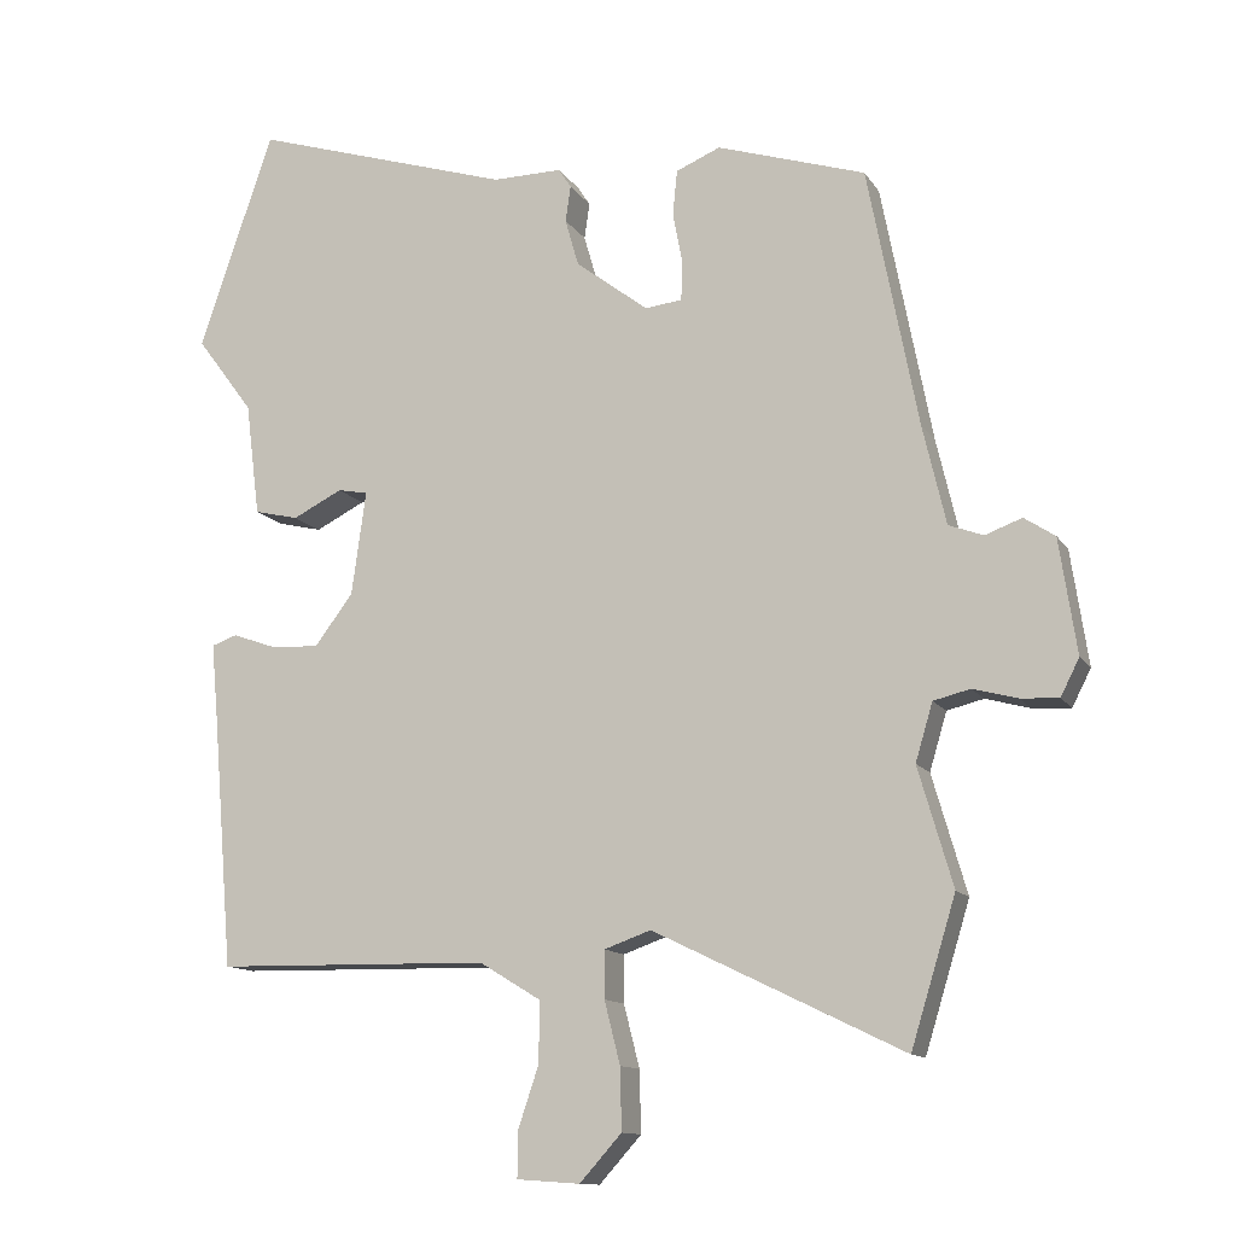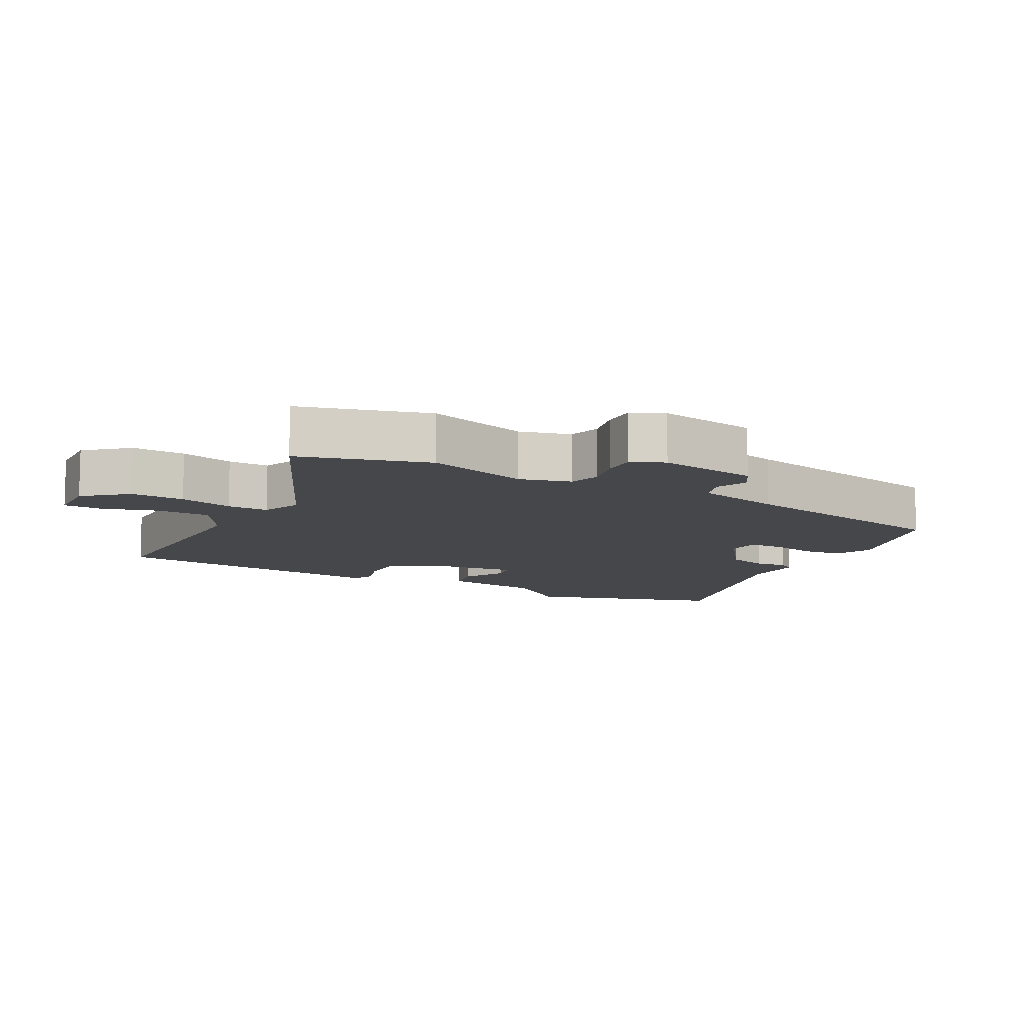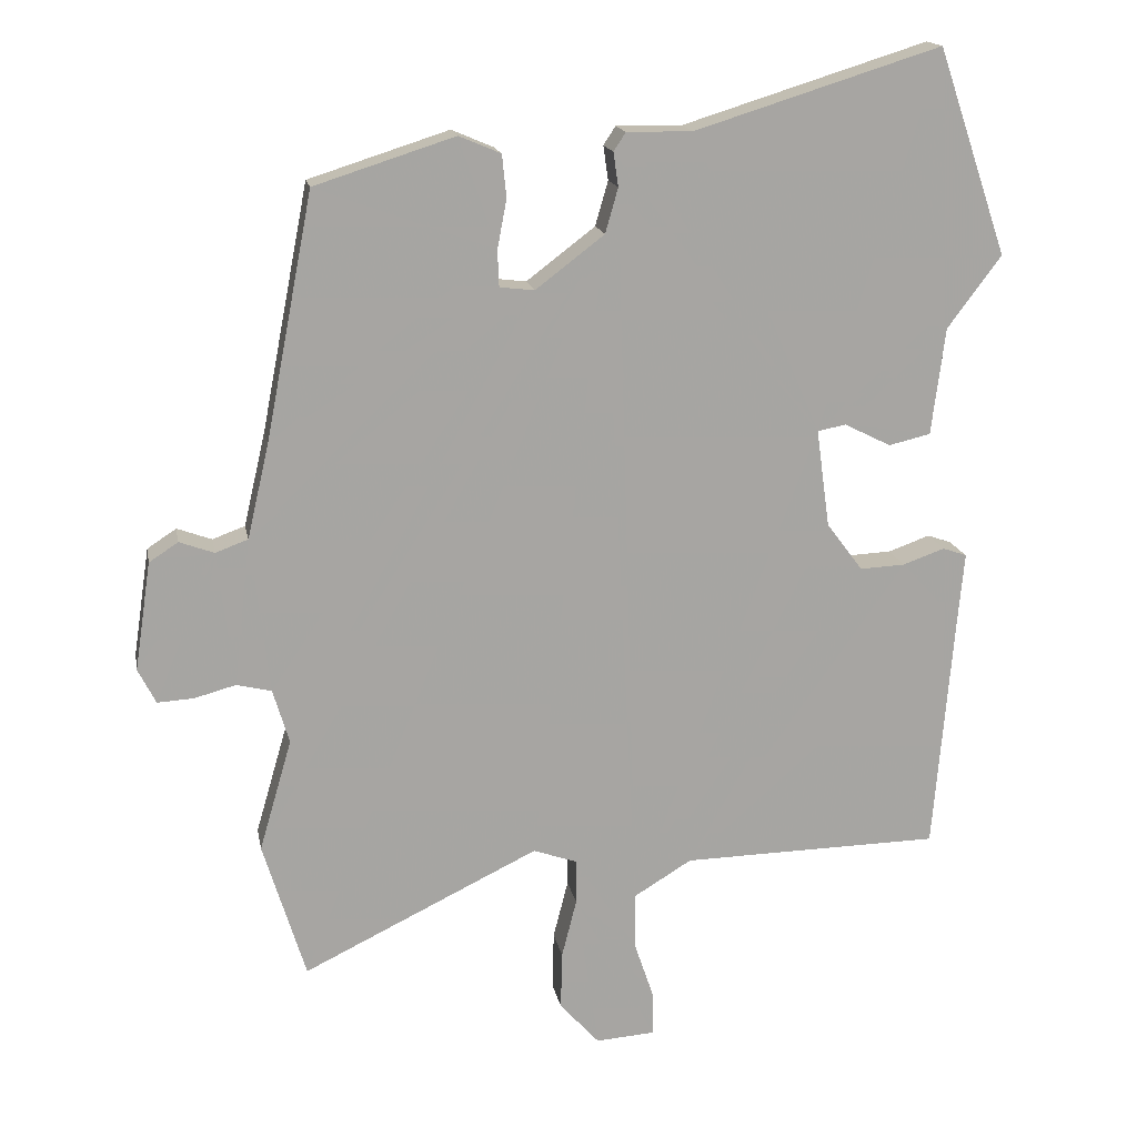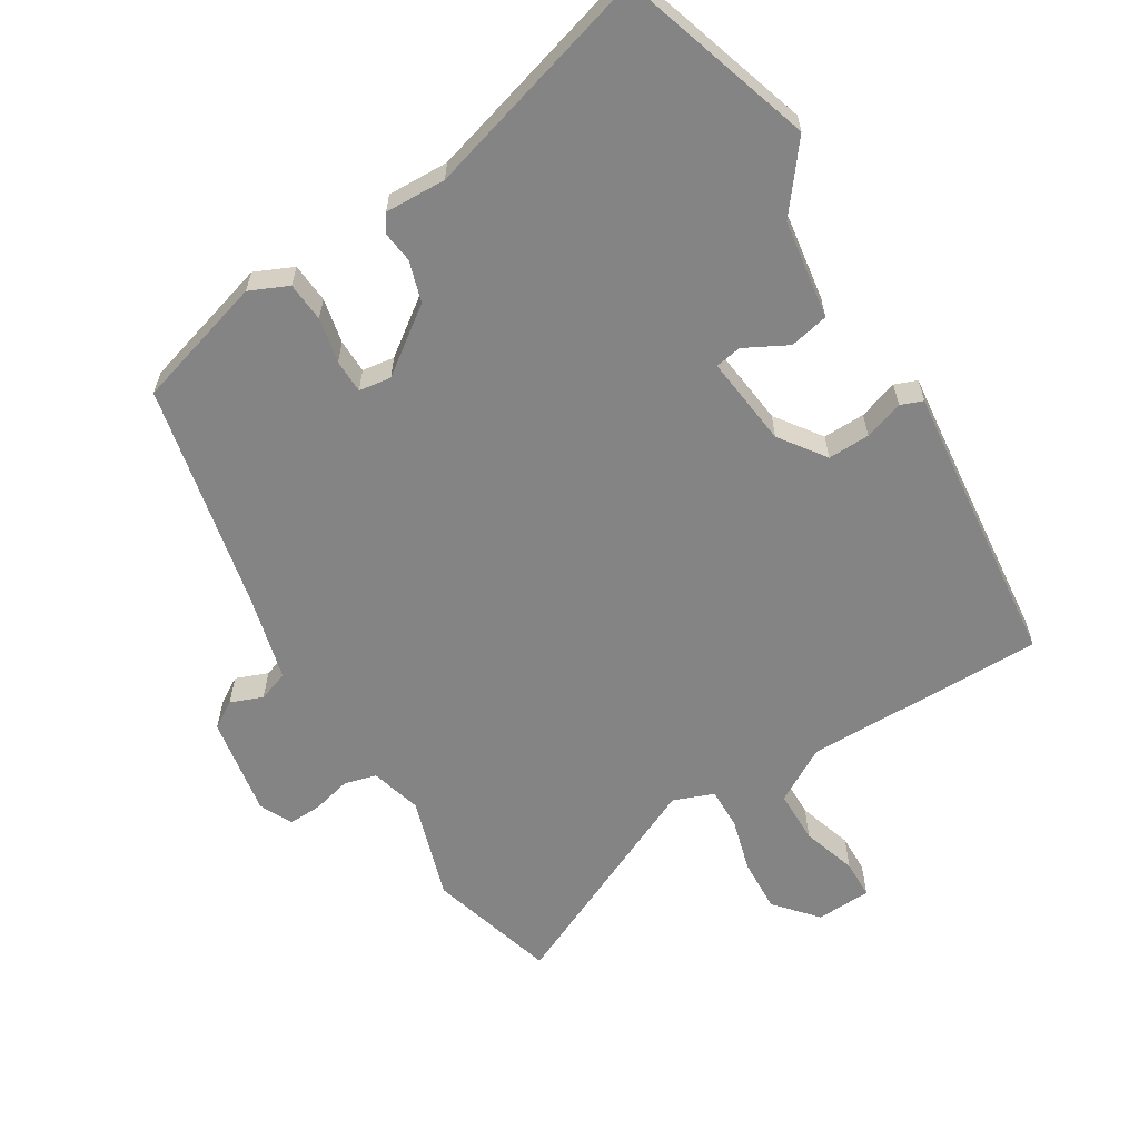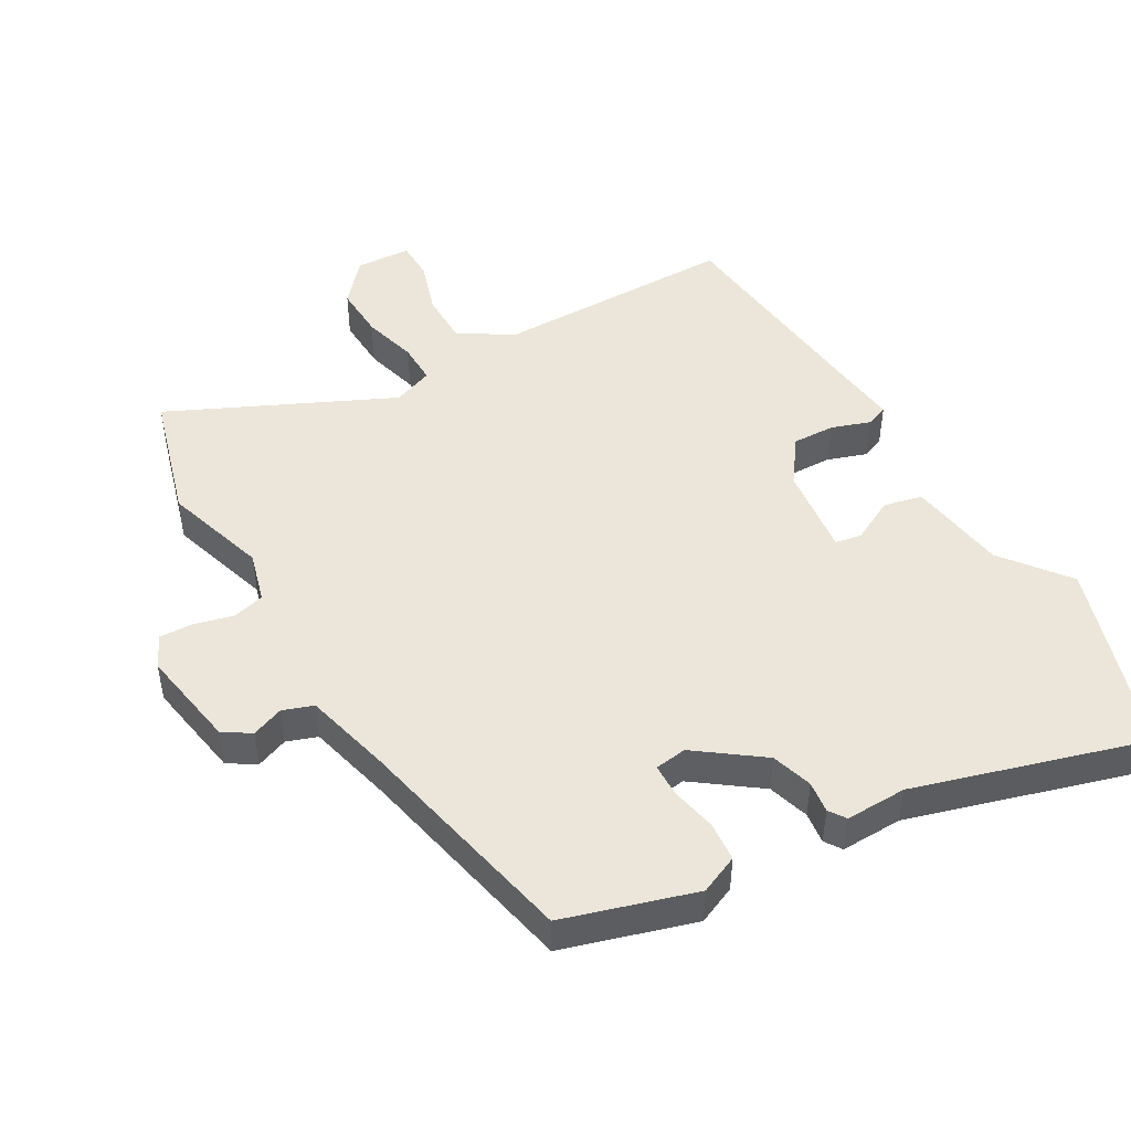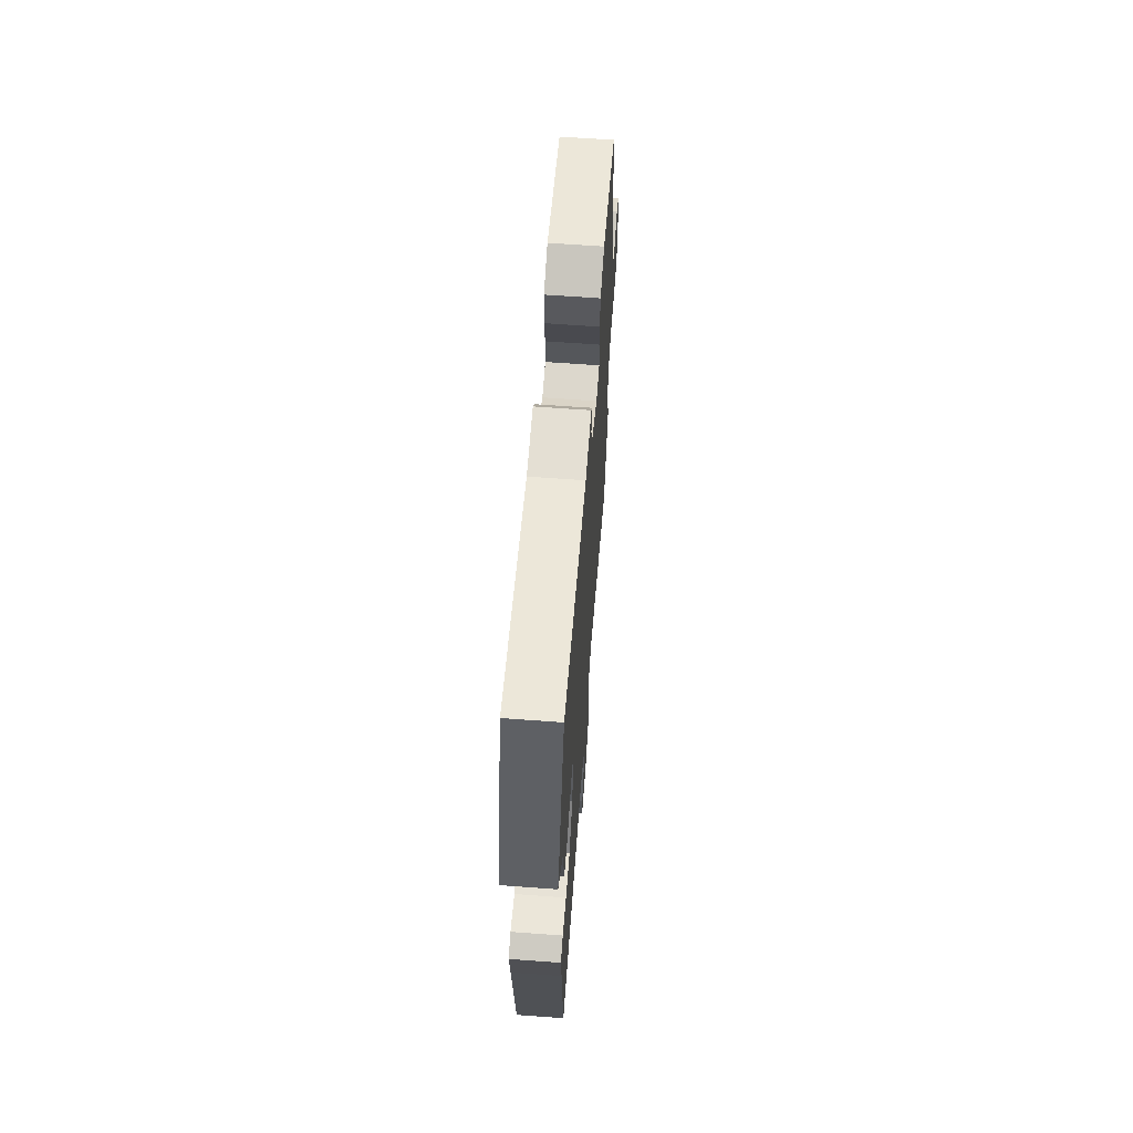
<metadata>
{"format":"obj","ext":"obj","renderer":"f3d","projection":"perspective","resolution":1024,"background":"white","views":[{"elev":-12.4,"azim":-159.3,"up":"+Z"},{"elev":-10.2,"azim":-119.9,"up":"+Y"},{"elev":16.4,"azim":-10.5,"up":"+Z"},{"elev":-61.4,"azim":30.2,"up":"+Y"},{"elev":47.4,"azim":-30.9,"up":"+Y"},{"elev":65.7,"azim":94.2,"up":"+Z"}]}
</metadata>
<code>
v 0.476 0.07 -0.509
v 0.11 0.07 -0.516
v 0.028 0.07 -0.566
v 0.029 0.07 -0.647
v 0.057 0.07 -0.73
v 0.057 0.07 -0.789
v -0.027 0.07 -0.795
v -0.083 0.07 -0.733
v -0.081 0.07 -0.651
v -0.06 0.07 -0.568
v -0.06 0.07 -0.505
v -0.122 0.07 -0.483
v -0.455 0.07 -0.645
v -0.515 0.07 -0.45
v -0.469 0.07 -0.292
v -0.492 0.07 -0.215
v -0.541 0.07 -0.203
v -0.6 0.07 -0.219
v -0.651 0.07 -0.222
v -0.676 0.07 -0.173
v -0.653 0.07 -0.02
v -0.612 0.07 0.007
v -0.563 0.07 -0.011
v -0.517 0.07 0.006
v -0.486 0.07 0.139
v -0.419 0.07 0.485
v -0.221 0.07 0.548
v -0.162 0.07 0.523
v -0.156 0.07 0.463
v -0.169 0.07 0.394
v -0.167 0.07 0.343
v -0.118 0.07 0.337
v -0.021 0.07 0.411
v -0.003 0.07 0.474
v -0.01 0.07 0.522
v 0.007 0.07 0.548
v 0.1 0.07 0.547
v 0.447 0.07 0.655
v 0.546 0.07 0.365
v 0.47 0.07 0.263
v 0.451 0.07 0.112
v 0.392 0.07 0.098
v 0.326 0.07 0.131
v 0.286 0.07 0.123
v 0.305 0.07 -0.015
v 0.356 0.07 -0.083
v 0.42 0.07 -0.08
v 0.479 0.07 -0.059
v 0.513 0.07 -0.071
v 0.504 0.07 -0.17
v 0.476 0 -0.509
v 0.11 0 -0.516
v 0.028 0 -0.566
v 0.029 0 -0.647
v 0.057 0 -0.73
v 0.057 0 -0.789
v -0.027 0 -0.795
v -0.083 0 -0.733
v -0.081 0 -0.651
v -0.06 0 -0.568
v -0.06 0 -0.505
v -0.122 0 -0.483
v -0.455 0 -0.645
v -0.515 0 -0.45
v -0.469 0 -0.292
v -0.492 0 -0.215
v -0.541 0 -0.203
v -0.6 0 -0.219
v -0.651 0 -0.222
v -0.676 0 -0.173
v -0.653 0 -0.02
v -0.612 0 0.007
v -0.563 0 -0.011
v -0.517 0 0.006
v -0.486 0 0.139
v -0.419 0 0.485
v -0.221 0 0.548
v -0.162 0 0.523
v -0.156 0 0.463
v -0.169 0 0.394
v -0.167 0 0.343
v -0.118 0 0.337
v -0.021 0 0.411
v -0.003 0 0.474
v -0.01 0 0.522
v 0.007 0 0.548
v 0.1 0 0.547
v 0.447 0 0.655
v 0.546 0 0.365
v 0.47 0 0.263
v 0.451 0 0.112
v 0.392 0 0.098
v 0.326 0 0.131
v 0.286 0 0.123
v 0.305 0 -0.015
v 0.356 0 -0.083
v 0.42 0 -0.08
v 0.479 0 -0.059
v 0.513 0 -0.071
v 0.504 0 -0.17
f 47 48 49 50
f 50 1 2
f 47 50 2
f 46 47 2
f 45 46 2 3
f 44 45 3
f 40 41 42 43
f 40 43 44
f 39 40 44
f 38 39 44
f 37 38 44
f 36 37 44
f 35 36 44
f 34 35 44
f 33 34 44 3
f 28 29 30
f 27 28 30
f 26 27 30
f 25 26 30
f 24 25 30 31
f 21 22 23
f 20 21 23
f 19 20 23
f 18 19 23
f 17 18 23
f 16 17 23 24
f 24 31 32
f 16 24 32
f 15 16 32
f 15 32 33
f 14 15 33
f 13 14 33
f 12 13 33
f 8 9 10
f 7 8 10
f 6 7 10
f 5 6 10
f 4 5 10
f 3 4 10 11
f 11 12 33
f 3 11 33
f 100 99 98 97
f 52 51 100
f 52 100 97
f 52 97 96
f 53 52 96 95
f 53 95 94
f 93 92 91 90
f 94 93 90
f 94 90 89
f 94 89 88
f 94 88 87
f 94 87 86
f 94 86 85
f 94 85 84
f 53 94 84 83
f 80 79 78
f 80 78 77
f 80 77 76
f 80 76 75
f 81 80 75 74
f 73 72 71
f 73 71 70
f 73 70 69
f 73 69 68
f 73 68 67
f 74 73 67 66
f 82 81 74
f 82 74 66
f 82 66 65
f 83 82 65
f 83 65 64
f 83 64 63
f 83 63 62
f 60 59 58
f 60 58 57
f 60 57 56
f 60 56 55
f 60 55 54
f 61 60 54 53
f 83 62 61
f 83 61 53
f 1 51 52 2
f 2 52 53 3
f 3 53 54 4
f 4 54 55 5
f 5 55 56 6
f 6 56 57 7
f 7 57 58 8
f 8 58 59 9
f 9 59 60 10
f 10 60 61 11
f 11 61 62 12
f 12 62 63 13
f 13 63 64 14
f 14 64 65 15
f 15 65 66 16
f 16 66 67 17
f 17 67 68 18
f 18 68 69 19
f 19 69 70 20
f 20 70 71 21
f 21 71 72 22
f 22 72 73 23
f 23 73 74 24
f 24 74 75 25
f 25 75 76 26
f 26 76 77 27
f 27 77 78 28
f 28 78 79 29
f 29 79 80 30
f 30 80 81 31
f 31 81 82 32
f 32 82 83 33
f 33 83 84 34
f 34 84 85 35
f 35 85 86 36
f 36 86 87 37
f 37 87 88 38
f 38 88 89 39
f 39 89 90 40
f 40 90 91 41
f 41 91 92 42
f 42 92 93 43
f 43 93 94 44
f 44 94 95 45
f 45 95 96 46
f 46 96 97 47
f 47 97 98 48
f 48 98 99 49
f 49 99 100 50
f 50 100 51 1

</code>
